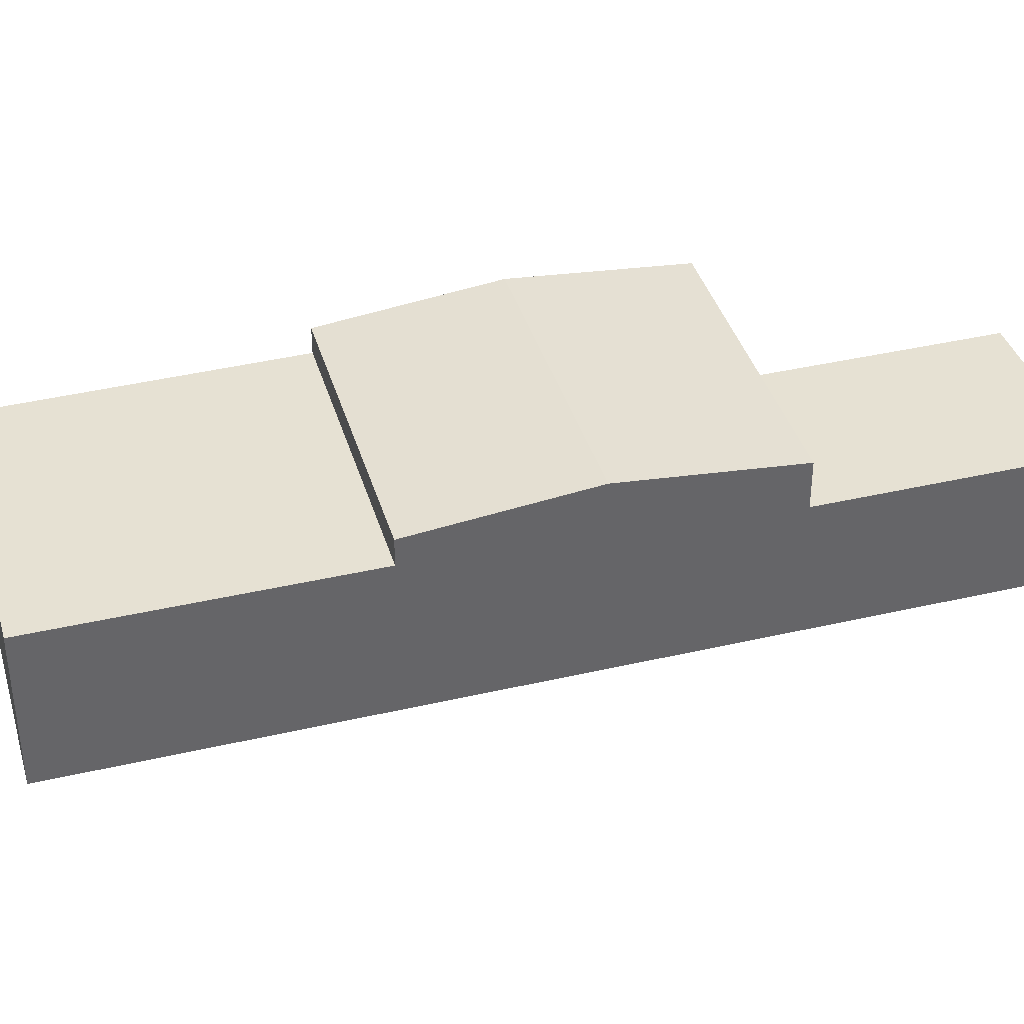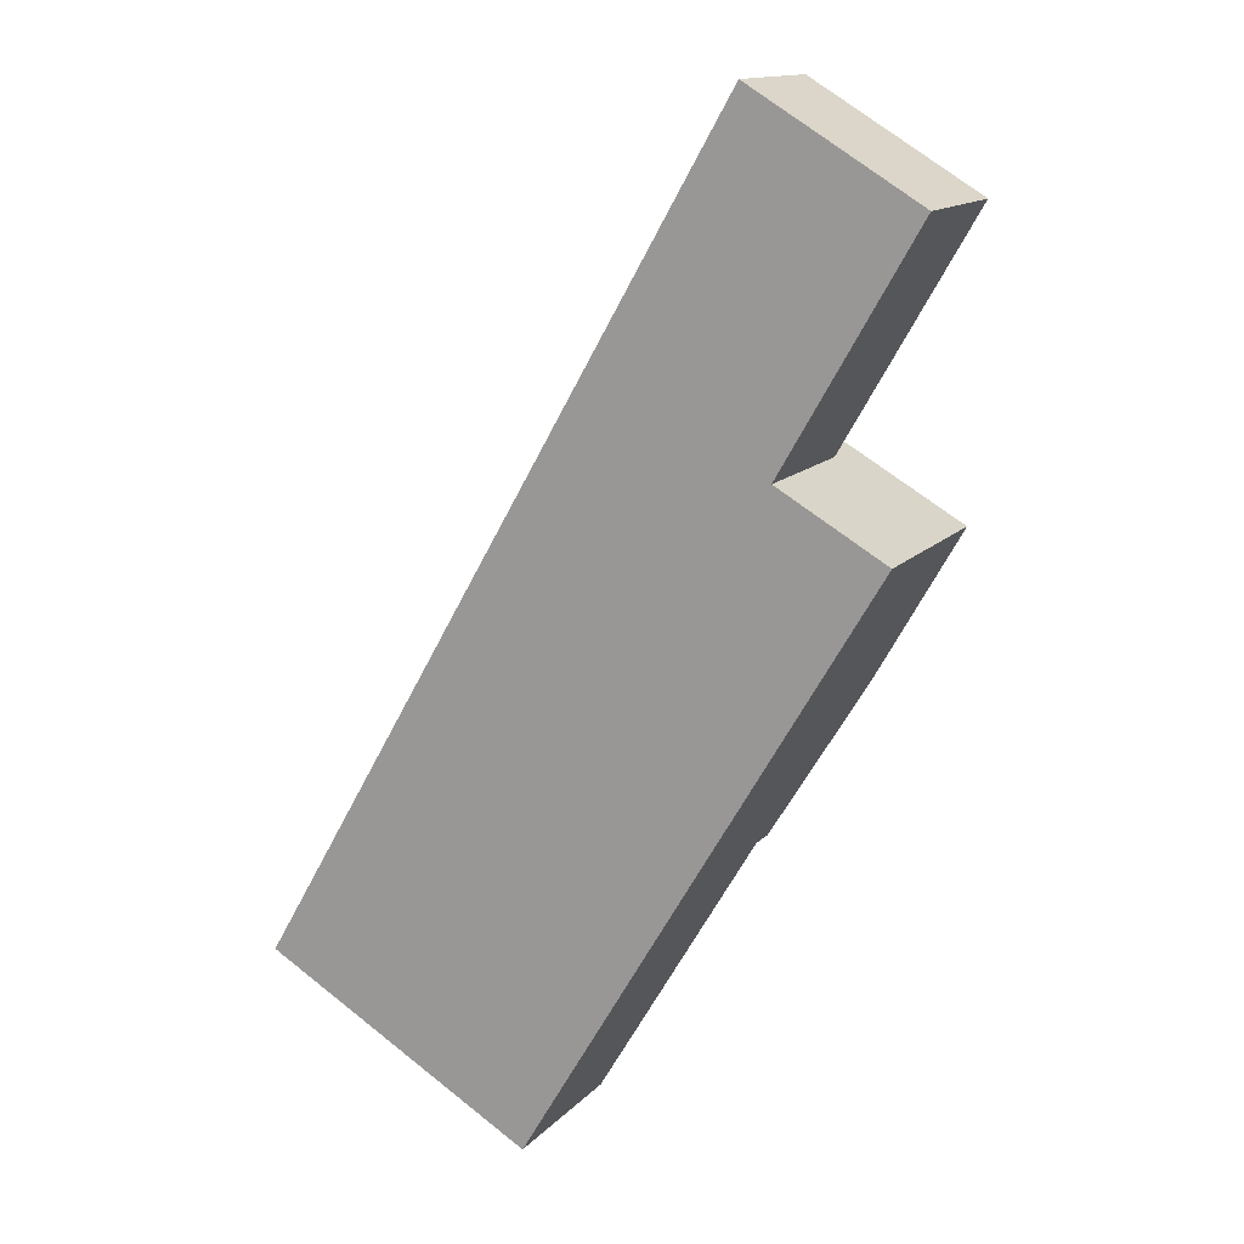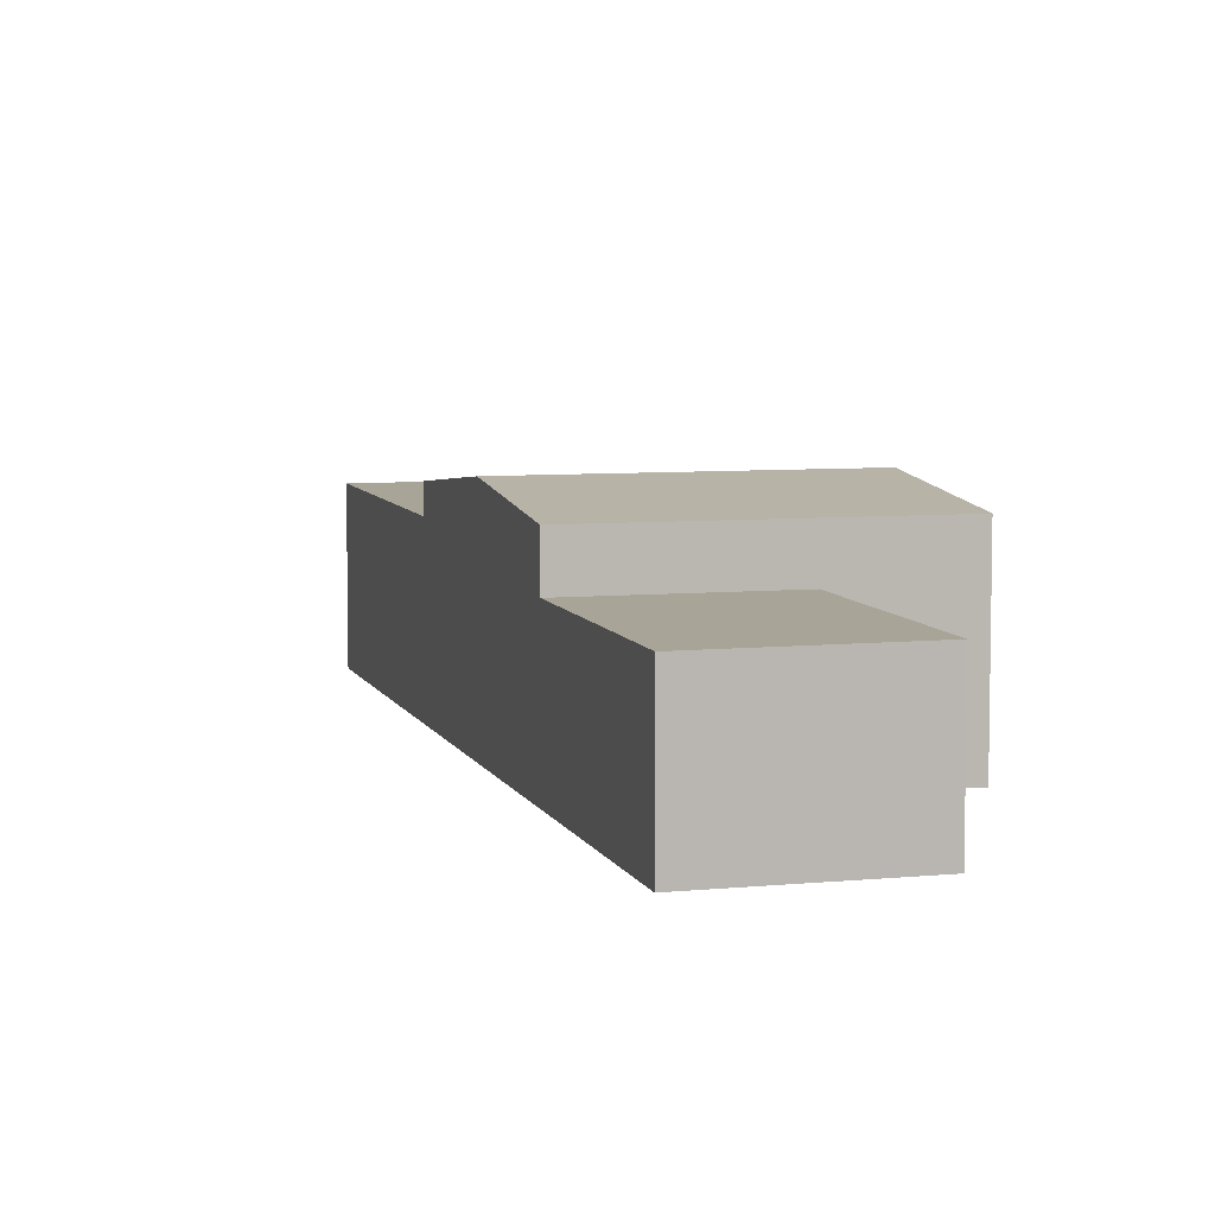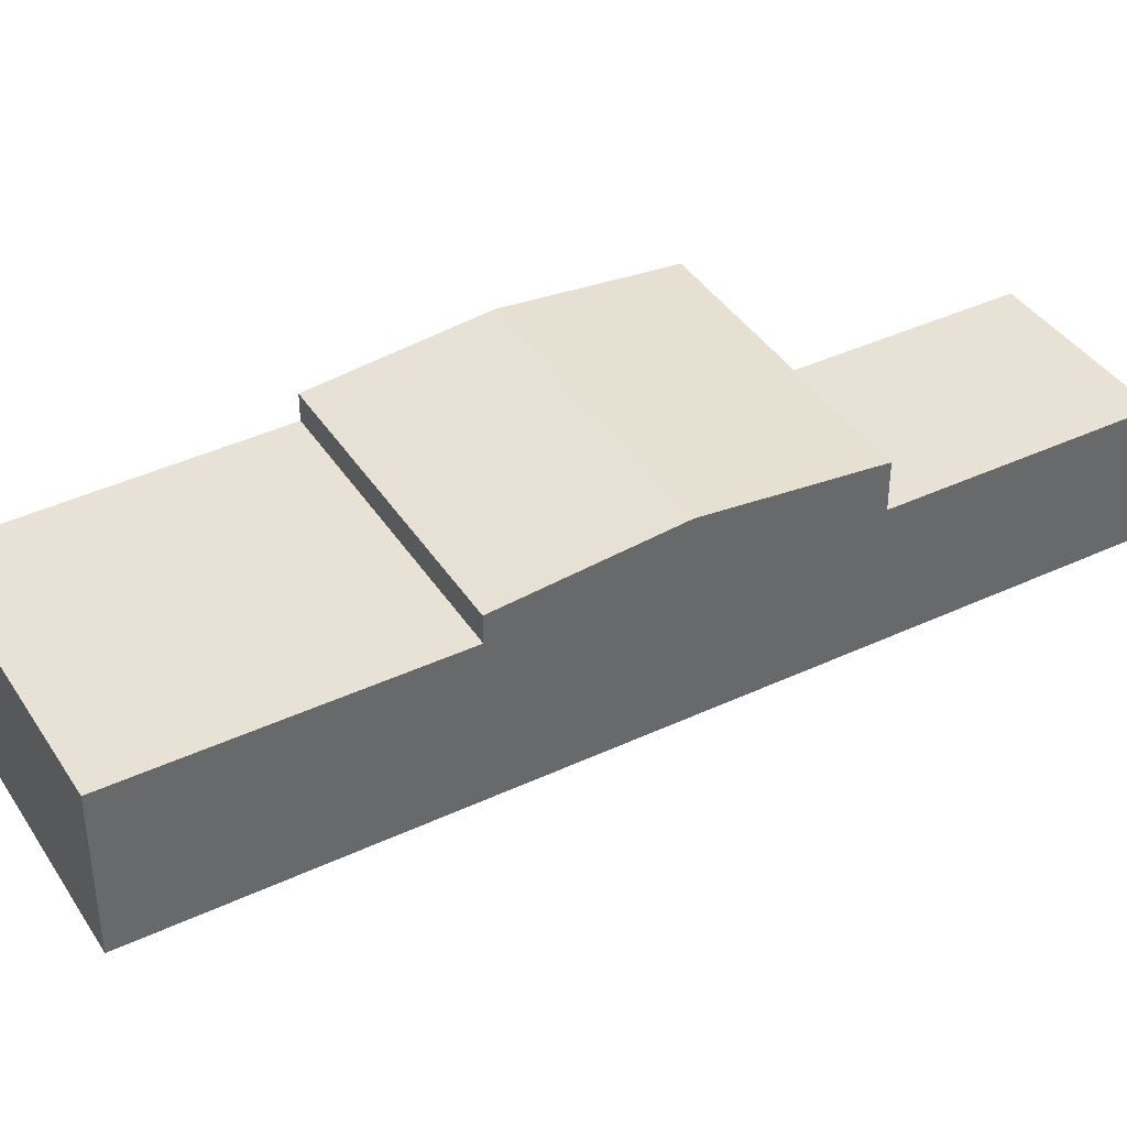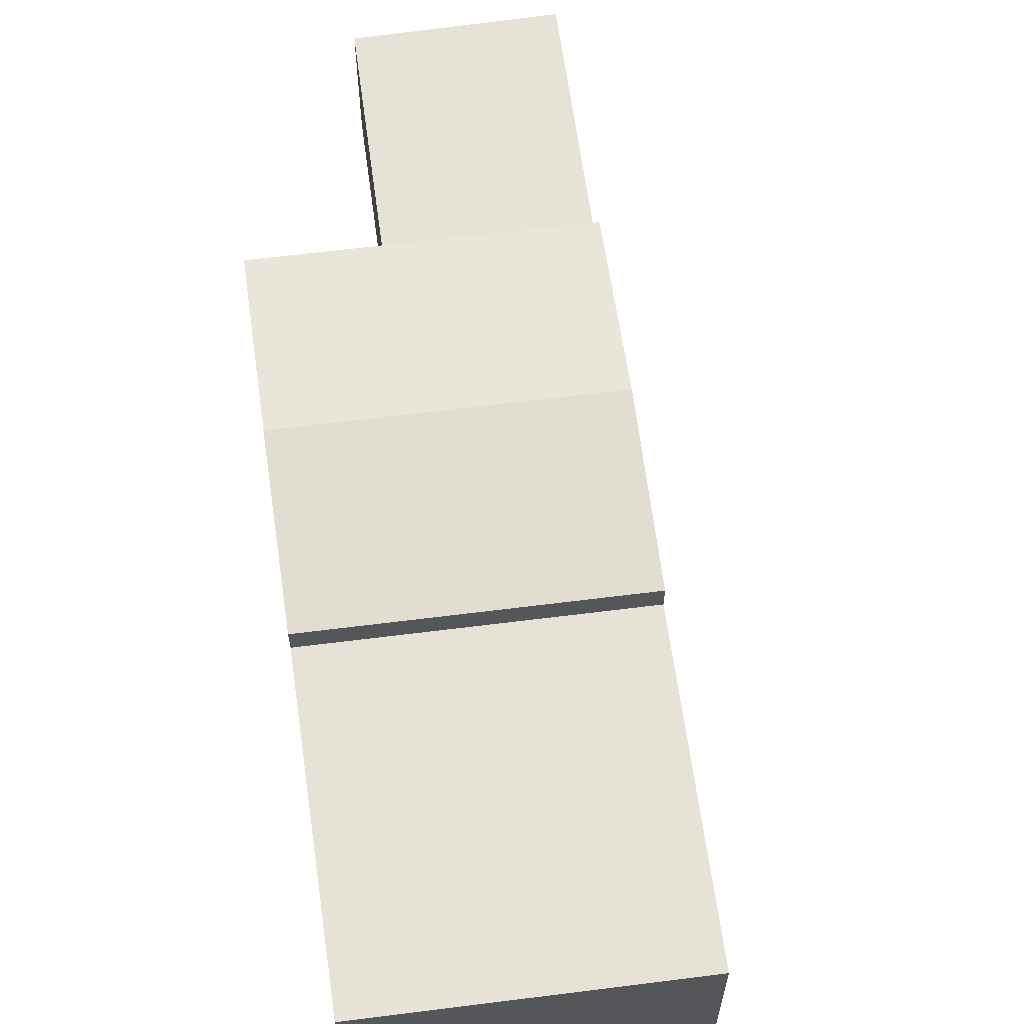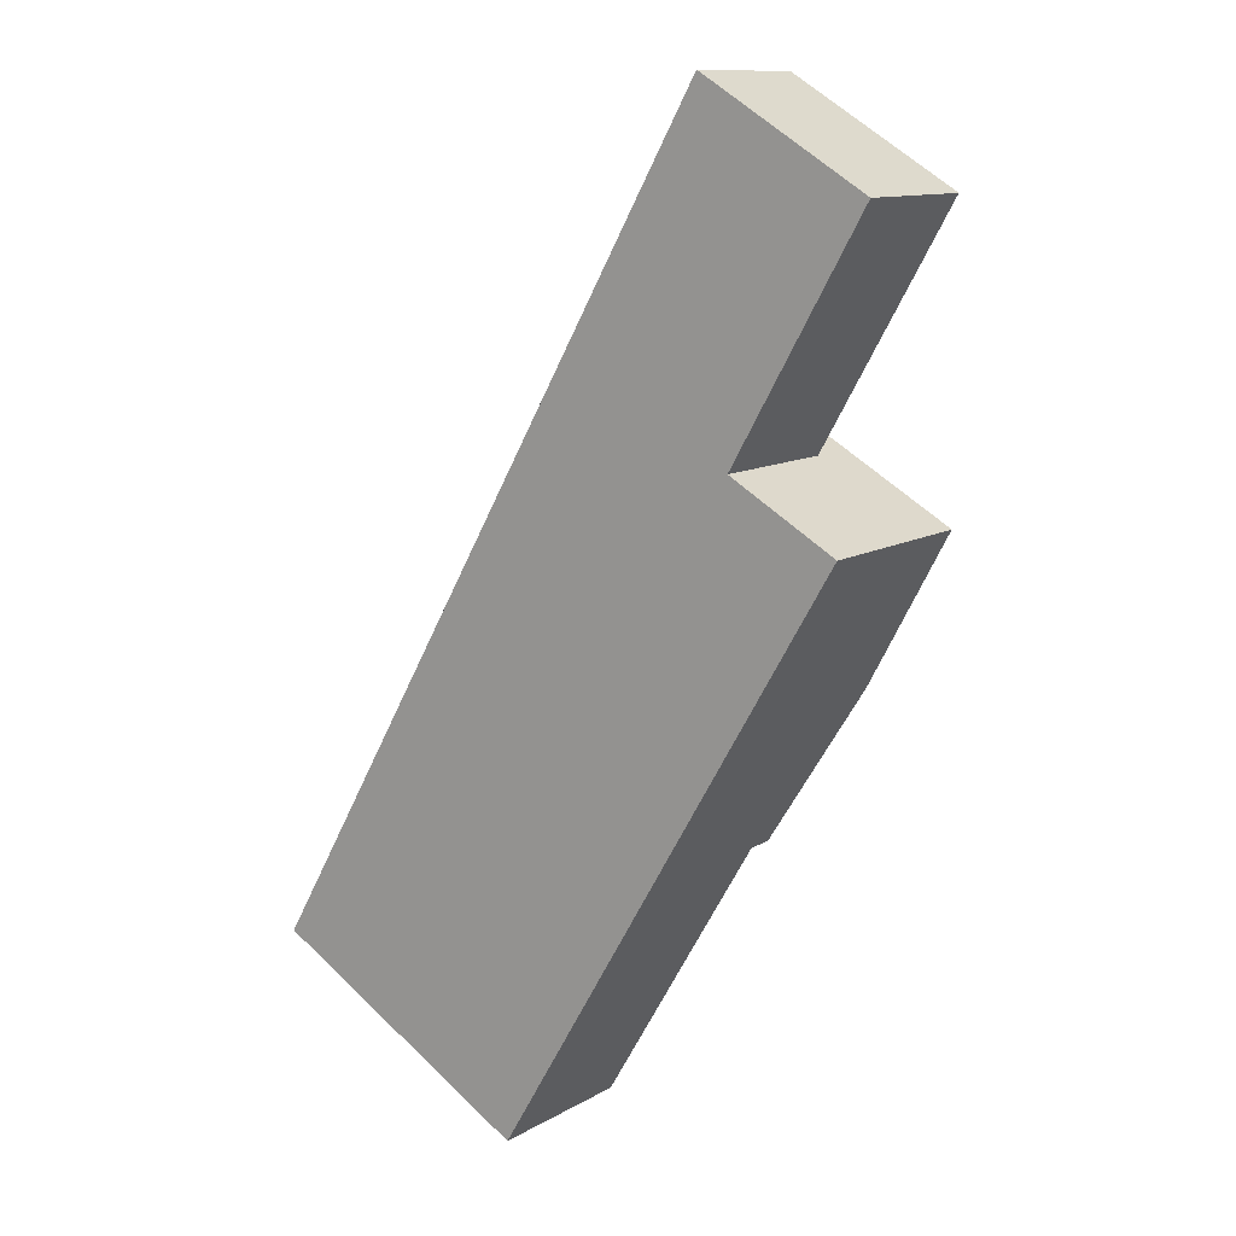
<metadata>
{"format":"obj","ext":"obj","renderer":"f3d","projection":"perspective","resolution":1024,"background":"white","views":[{"elev":38.8,"azim":-76.3,"up":"+Y"},{"elev":14.0,"azim":26.3,"up":"+Z"},{"elev":7.0,"azim":14.6,"up":"+Y"},{"elev":40.1,"azim":-90.0,"up":"+Y"},{"elev":63.2,"azim":-157.7,"up":"+Y"},{"elev":11.6,"azim":36.5,"up":"+Z"}]}
</metadata>
<code>
v  14.46 6.323 4.113
v  14.03 6.919 11.38
v  17.57 6.919 9.368
v  8.411 6.919 14.57
v  10.98 6.323 6.09
v  5.358 6.323 9.278
v  17.08 6.323 16.67
v  20.68 6.323 14.62
v  11.46 6.323 19.85
v  5.358 5.412 9.278
v  9.005 5.412 -5.109
v  0.0001154 5.412 -0.0001712
v  10.98 5.412 6.09
v  14.46 5.412 4.113
v  21.5 4.715 24.32
v  11.46 4.715 19.85
v  15.96 4.715 27.63
v  17.08 4.715 16.67
v  20.68 -8.954e-16 14.62
v  17.08 -1.02e-15 16.67
v  9.005 3.128e-16 -5.108
v  0 0 0
v  21.5 -1.489e-15 24.32
v  15.96 -1.692e-15 27.63
v  5.358 -5.681e-16 9.278
v  8.411 -8.919e-16 14.57
v  11.46 -1.216e-15 19.85
v  14.46 -2.518e-16 4.113
v  17.57 -5.736e-16 9.368
g defaultobject
f 1 2 3
f 2 1 4
f 4 1 5
f 4 5 6
f 3 7 8
f 7 3 9
f 9 3 2
f 9 2 4
f 10 11 12
f 11 10 13
f 11 13 14
f 15 16 17
f 16 15 18
f 14 5 1
f 5 14 13
f 5 13 6
f 6 13 10
f 19 18 20
f 18 19 8
f 18 8 7
f 18 9 16
f 9 18 7
f 12 21 22
f 21 12 11
f 20 15 23
f 15 20 18
f 23 17 24
f 17 23 15
f 22 10 12
f 10 22 16
f 16 22 17
f 17 22 24
f 24 22 25
f 24 25 26
f 24 26 27
f 6 9 4
f 9 6 10
f 9 10 16
f 3 14 1
f 14 3 28
f 28 3 29
f 29 3 8
f 29 8 19
f 14 21 11
f 21 14 28
f 21 25 22
f 25 21 28
f 25 28 26
f 26 28 29
f 26 29 27
f 27 29 20
f 20 29 19
f 20 24 27
f 24 20 23

</code>
